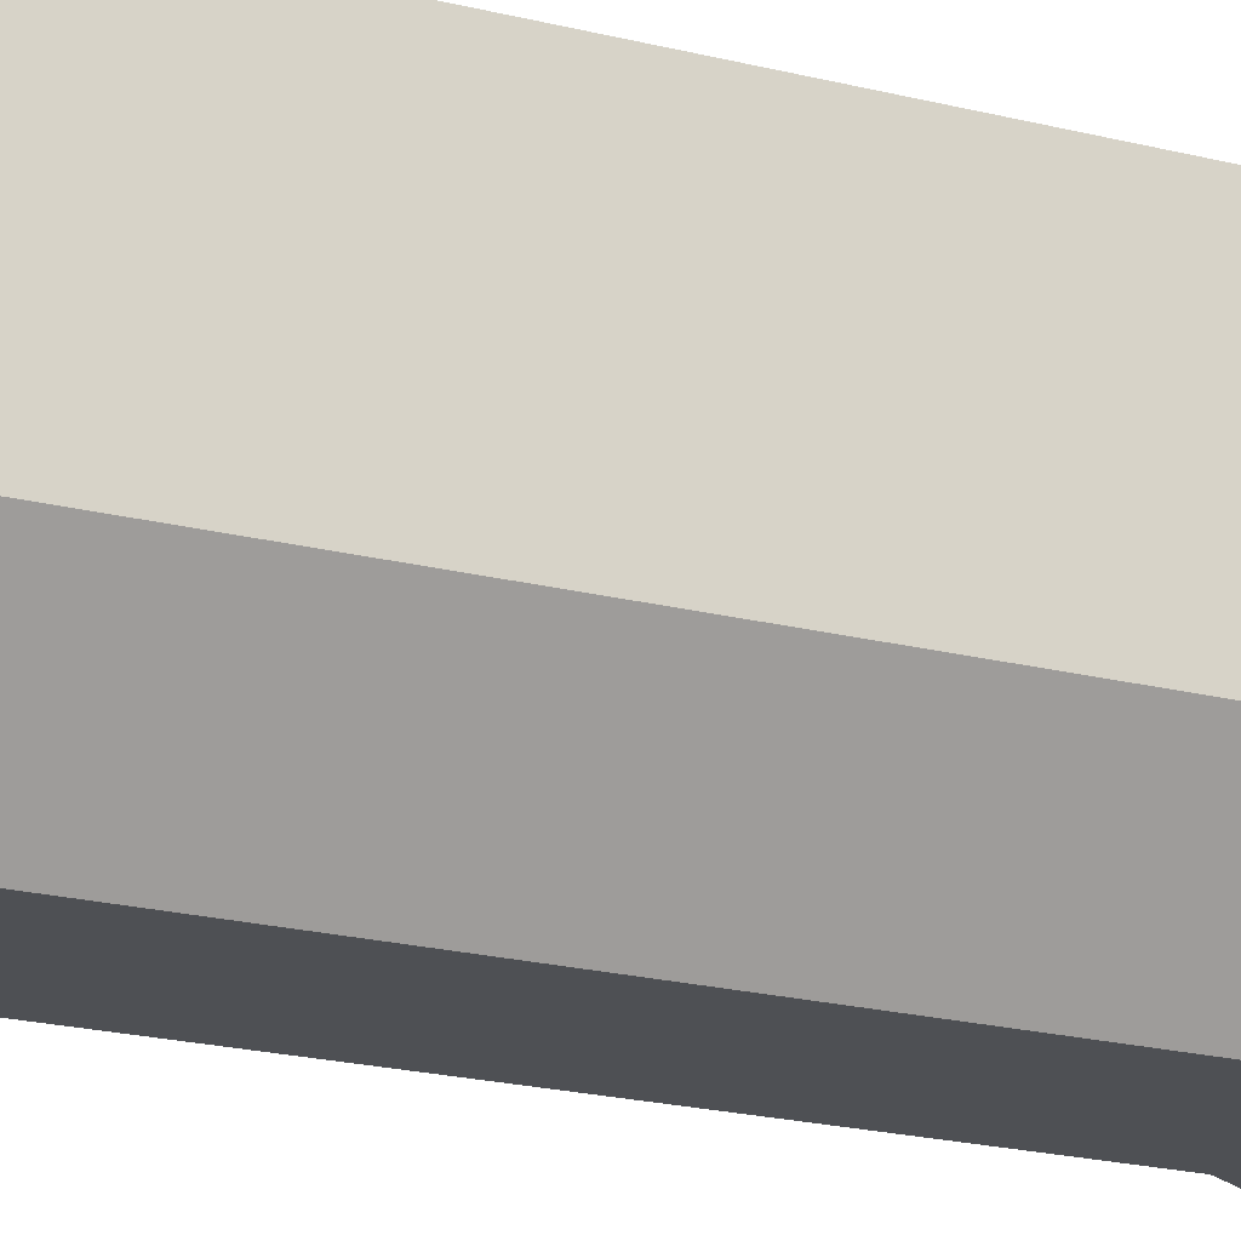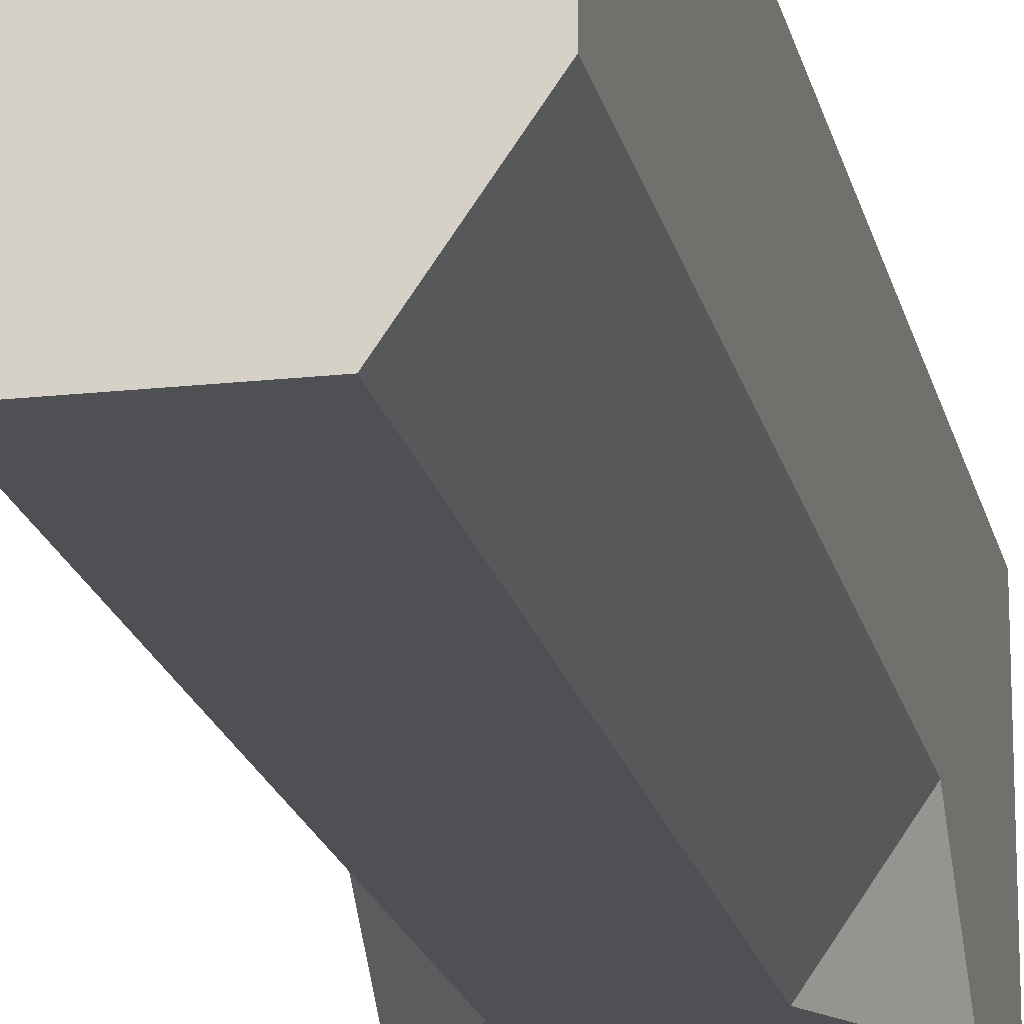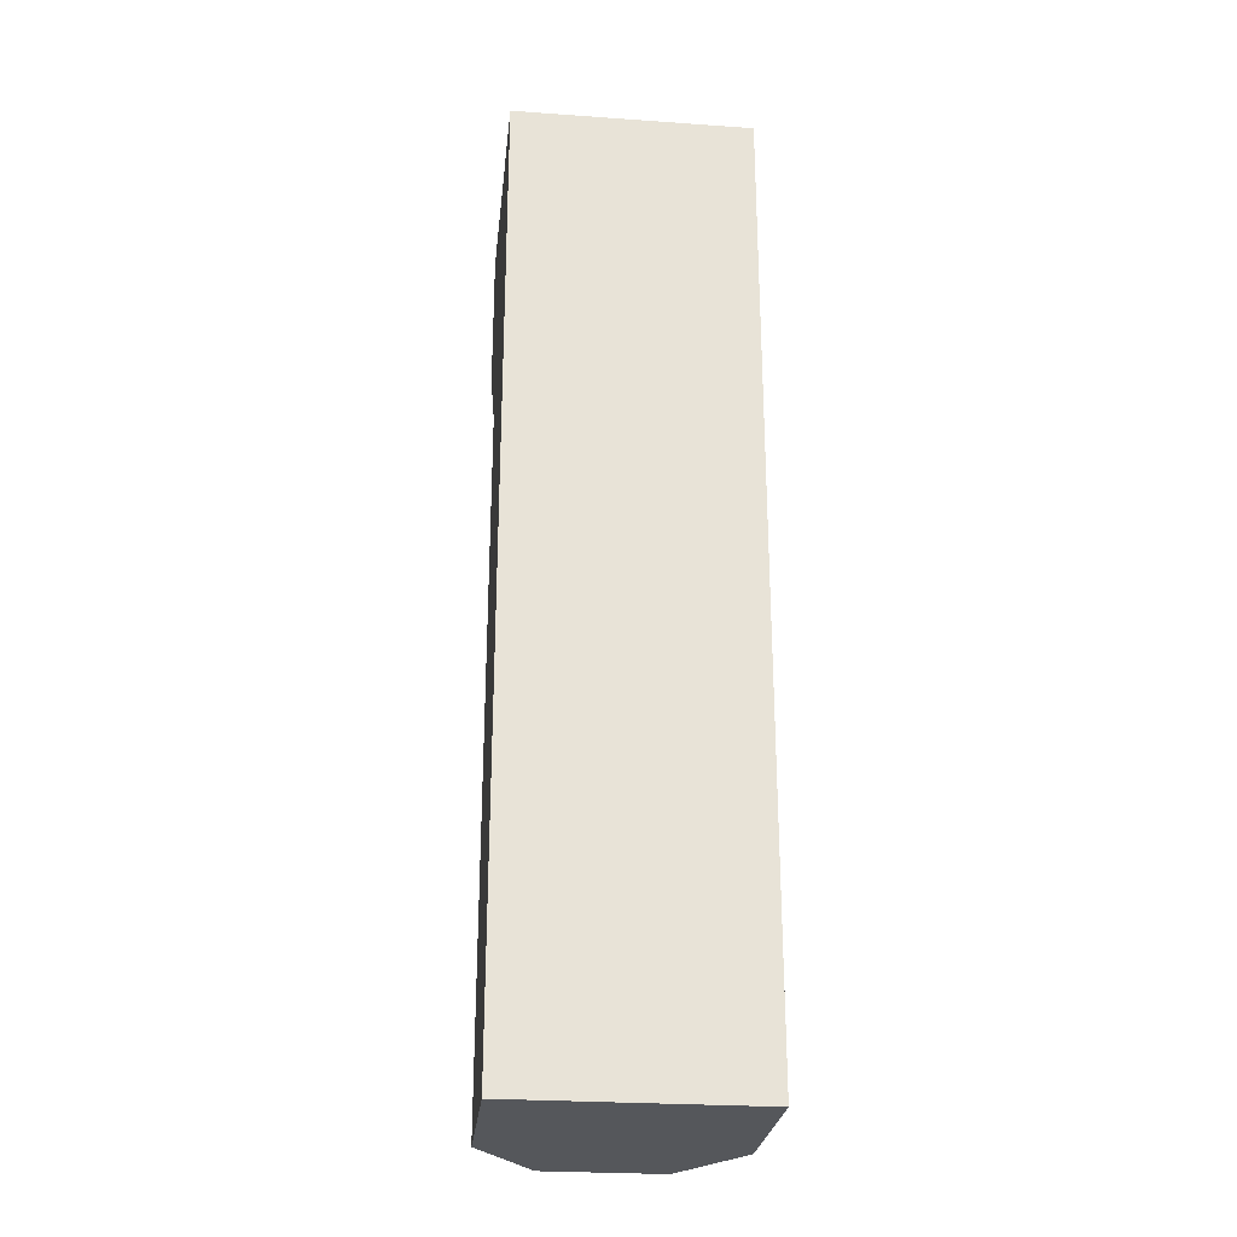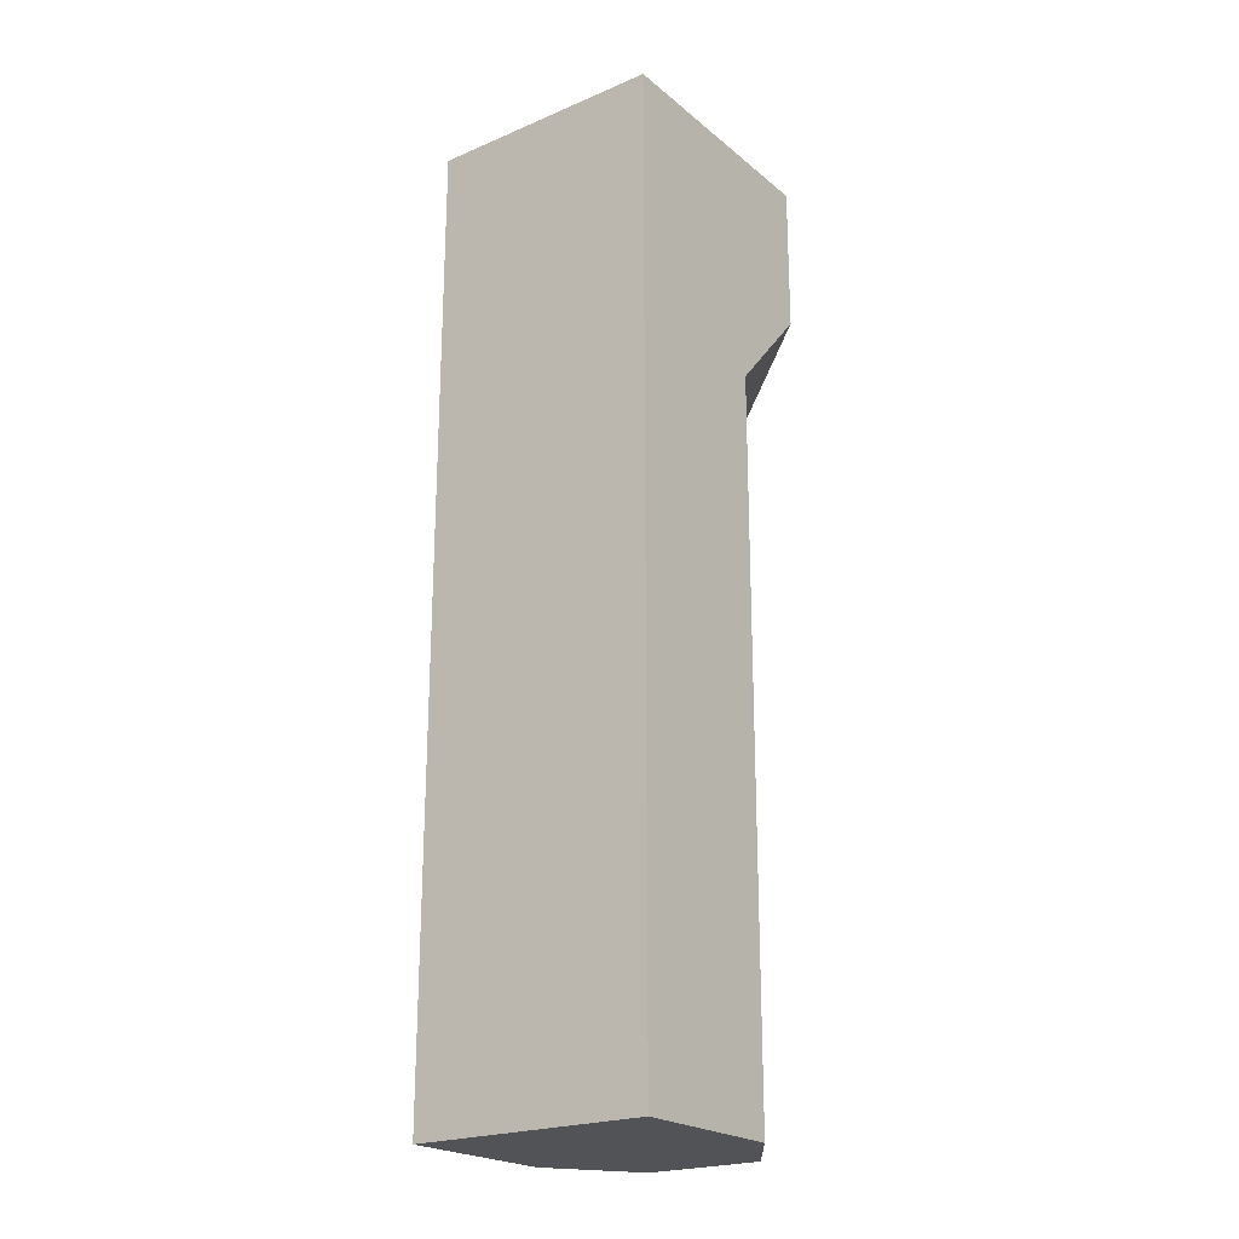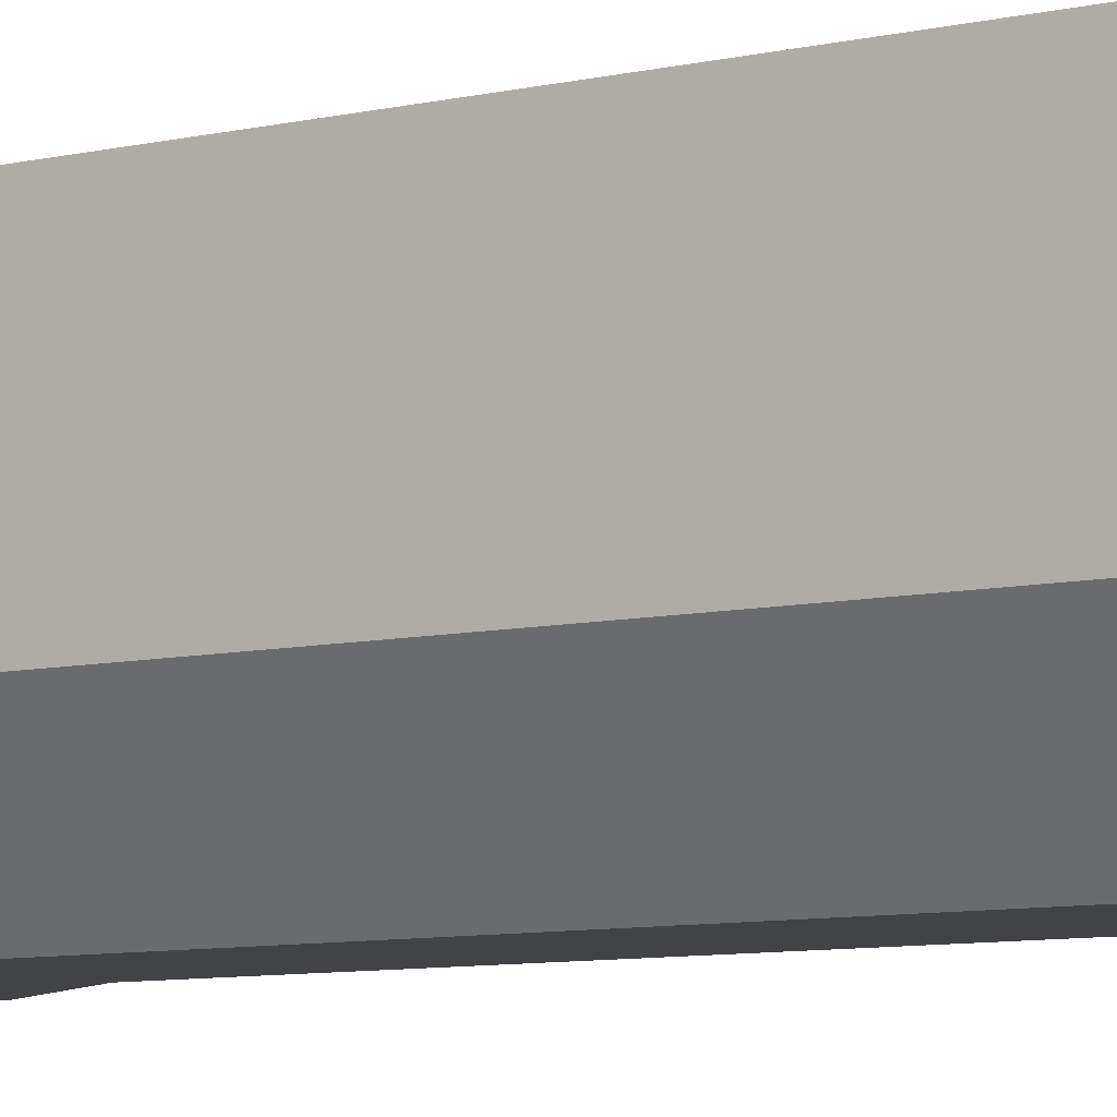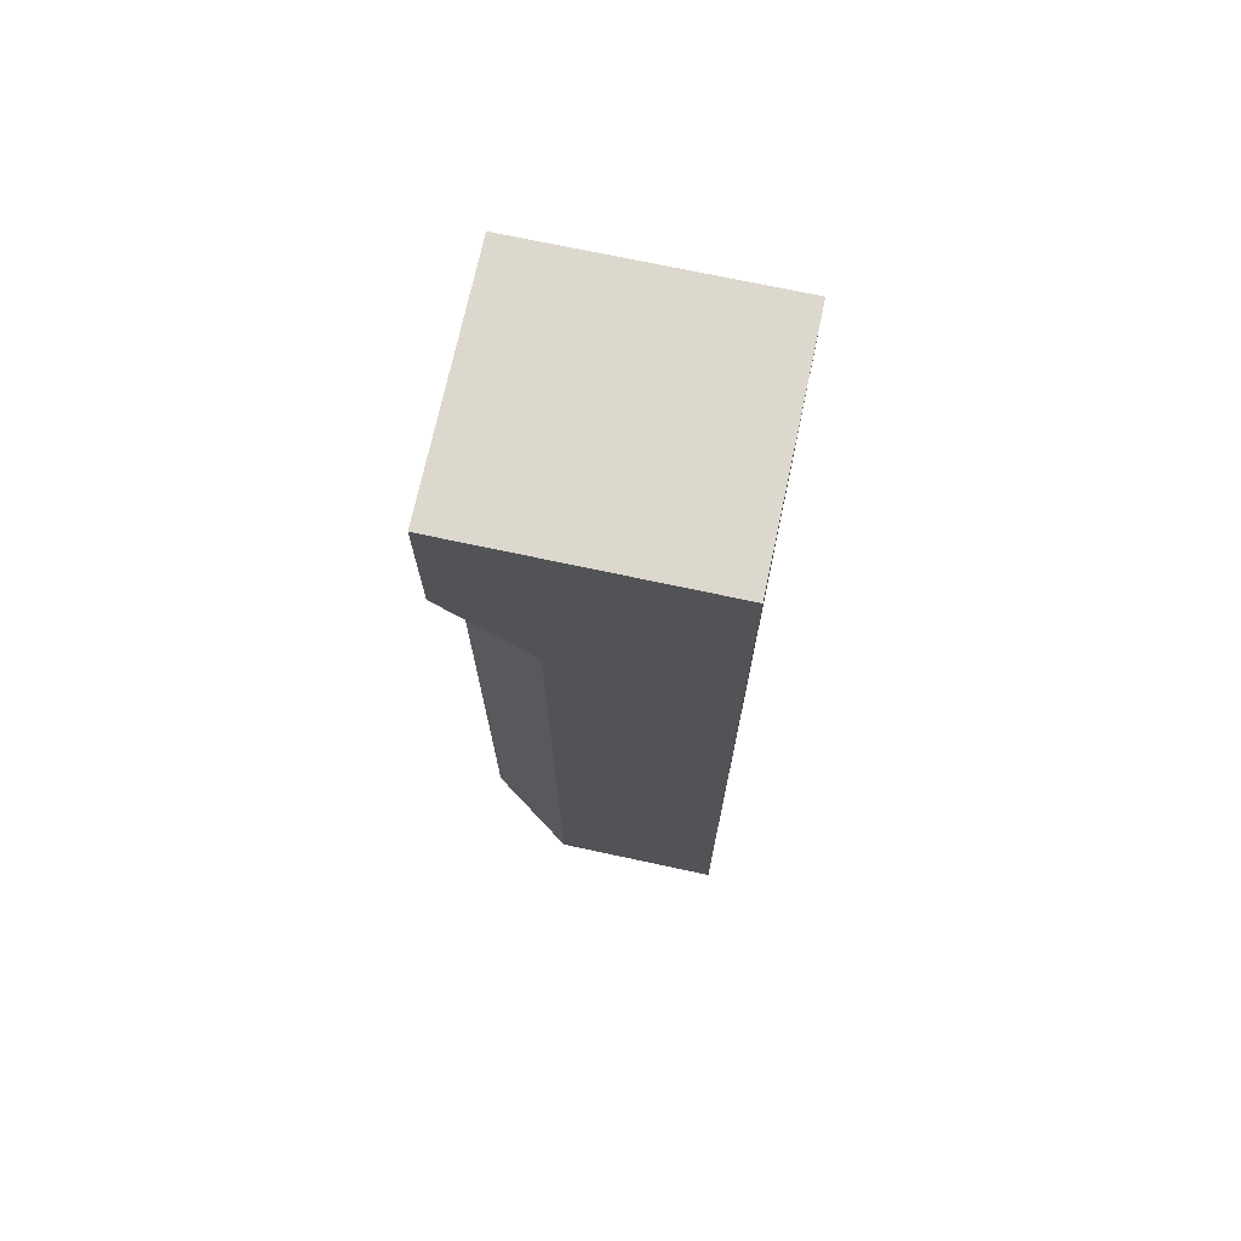
<metadata>
{"format":"obj","ext":"obj","renderer":"f3d","projection":"perspective","resolution":1024,"background":"white","views":[{"elev":-18.8,"azim":63.1,"up":"+Z"},{"elev":-18.8,"azim":11.9,"up":"+Z"},{"elev":-26.6,"azim":-6.3,"up":"+Y"},{"elev":-22.3,"azim":36.2,"up":"+Y"},{"elev":-7.5,"azim":-54.8,"up":"+Z"},{"elev":72.1,"azim":-77.9,"up":"+Y"}]}
</metadata>
<code>
g handguard_ak_tdi_akm_l_LOD1
v 0.01899 -0.02464 -0.03955
v -0.0001319 -0.0006252 -0.03955
v 0.009422 -0.04028 -0.03955
v -0.0001319 -0.1548 -0.03955
v 0.009422 -0.1548 -0.03955
v -0.009685 -0.04028 -0.03955
v -0.01925 -0.02464 -0.03955
v -0.01925 -0.0006252 -0.03955
v -0.009685 -0.1548 -0.03955
v 0.01899 -0.0006252 -0.03955
v 0.01899 -0.02464 -0.03955
v 0.01899 -0.0006252 0.0007576
v 0.01899 -0.0006252 -0.03955
v 0.01899 -0.04028 -0.02568
v 0.01899 -0.1548 0.0007576
v 0.01899 -0.1548 -0.02568
v 0.01899 -0.04028 -0.02568
v 0.009422 -0.04028 -0.03955
v 0.009422 -0.1548 -0.03955
v 0.01899 -0.1548 -0.02568
v 0.01899 -0.0006252 0.0007576
v 0.01899 -0.1548 0.0007576
v 0.01481 -0.1548 0.0007576
v -0.0001319 -0.0006252 0.0007576
v -0.0001319 -0.1548 0.0007576
v -0.01925 -0.0006252 -0.03955
v -0.0001319 -0.0006252 -0.03955
v -0.0001319 -0.0006252 0.0007576
v -0.01925 -0.0006252 0.0007576
v 0.01899 -0.0006252 0.0007576
v 0.01899 -0.0006252 -0.03955
v 0.009422 -0.04028 -0.03955
v 0.01899 -0.04028 -0.02568
v 0.01899 -0.02464 -0.03955
v -0.01925 -0.1548 -0.02568
v -0.0001319 -0.1548 -0.03955
v -0.009685 -0.1548 -0.03955
v 0.01899 -0.1548 -0.02568
v 0.009422 -0.1548 -0.03955
v -0.0001319 -0.1548 0.0007576
v 0.01481 -0.1548 0.0007576
v -0.01508 -0.1548 0.0007576
v -0.01925 -0.1548 0.0007576
v 0.01899 -0.1548 0.0007576
v -0.01925 -0.02464 -0.03955
v -0.01925 -0.0006252 -0.03955
v -0.01925 -0.0006252 0.0007576
v -0.01925 -0.04028 -0.02568
v -0.01925 -0.1548 0.0007576
v -0.01925 -0.1548 -0.02568
v -0.009685 -0.1548 -0.03955
v -0.009685 -0.04028 -0.03955
v -0.01925 -0.04028 -0.02568
v -0.01925 -0.1548 -0.02568
v -0.01925 -0.0006252 0.0007576
v -0.0001319 -0.0006252 0.0007576
v -0.01508 -0.1548 0.0007576
v -0.01925 -0.1548 0.0007576
v -0.0001319 -0.1548 0.0007576
v -0.009685 -0.04028 -0.03955
v -0.01925 -0.02464 -0.03955
v -0.01925 -0.04028 -0.02568
g handguard_ak_tdi_akm_l_LOD1_0
f 3 2 1
f 4 2 3
f 5 4 3
f 6 2 4
f 2 6 7
f 8 2 7
f 9 6 4
f 1 2 10
f 13 12 11
f 11 12 14
f 15 14 12
f 16 14 15
f 19 18 17
f 20 19 17
f 23 22 21
f 24 23 21
f 24 25 23
f 28 27 26
f 29 28 26
f 28 30 27
f 30 31 27
f 34 33 32
f 37 36 35
f 36 38 35
f 39 38 36
f 35 38 40
f 41 40 38
f 42 35 40
f 35 42 43
f 41 38 44
f 47 46 45
f 47 45 48
f 48 49 47
f 48 50 49
f 53 52 51
f 54 53 51
f 57 56 55
f 58 57 55
f 59 56 57
f 62 61 60

</code>
